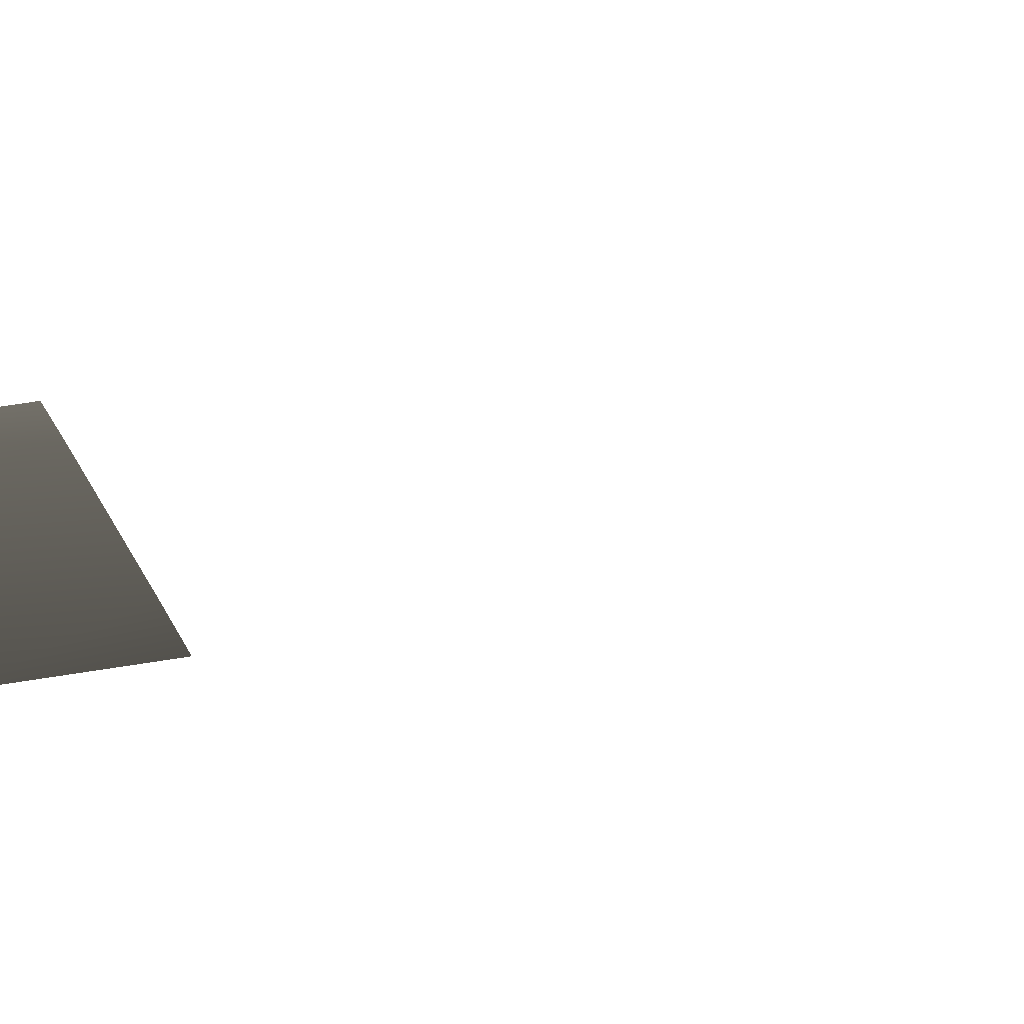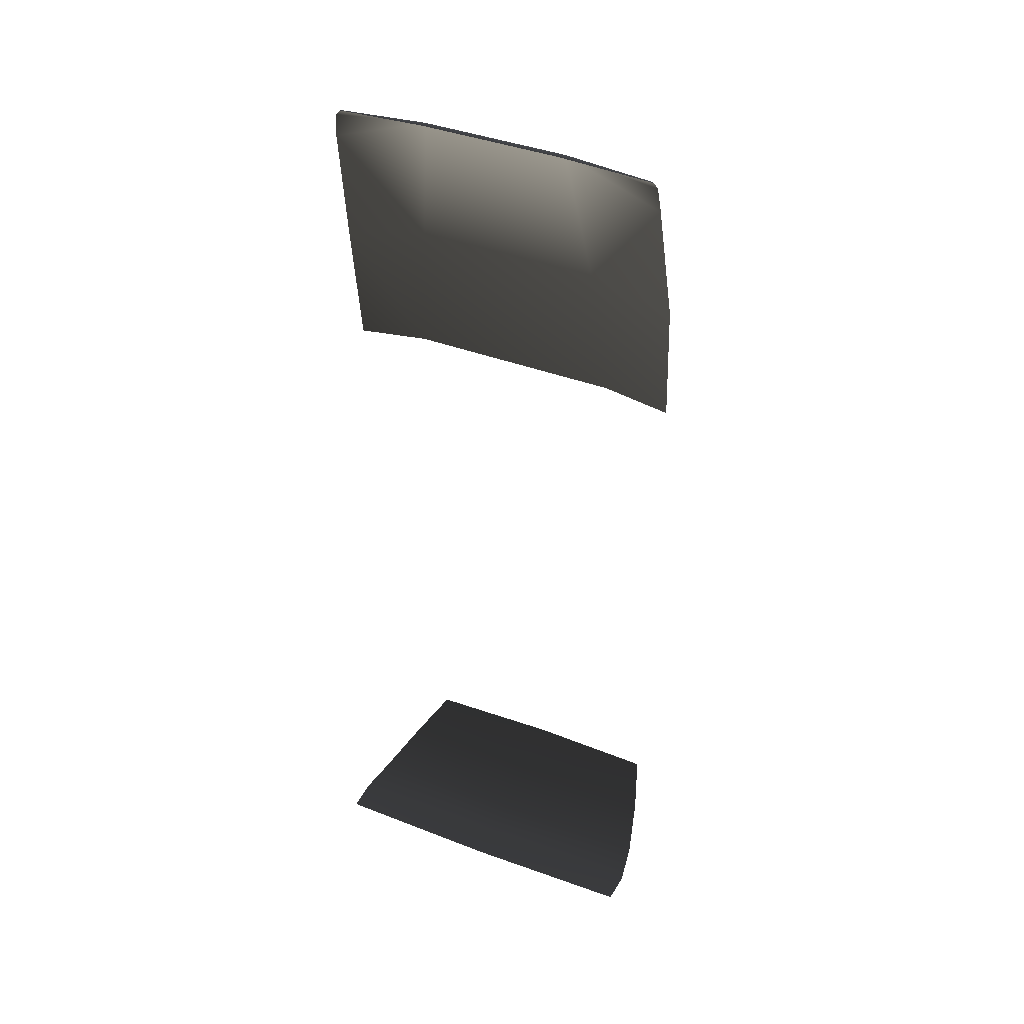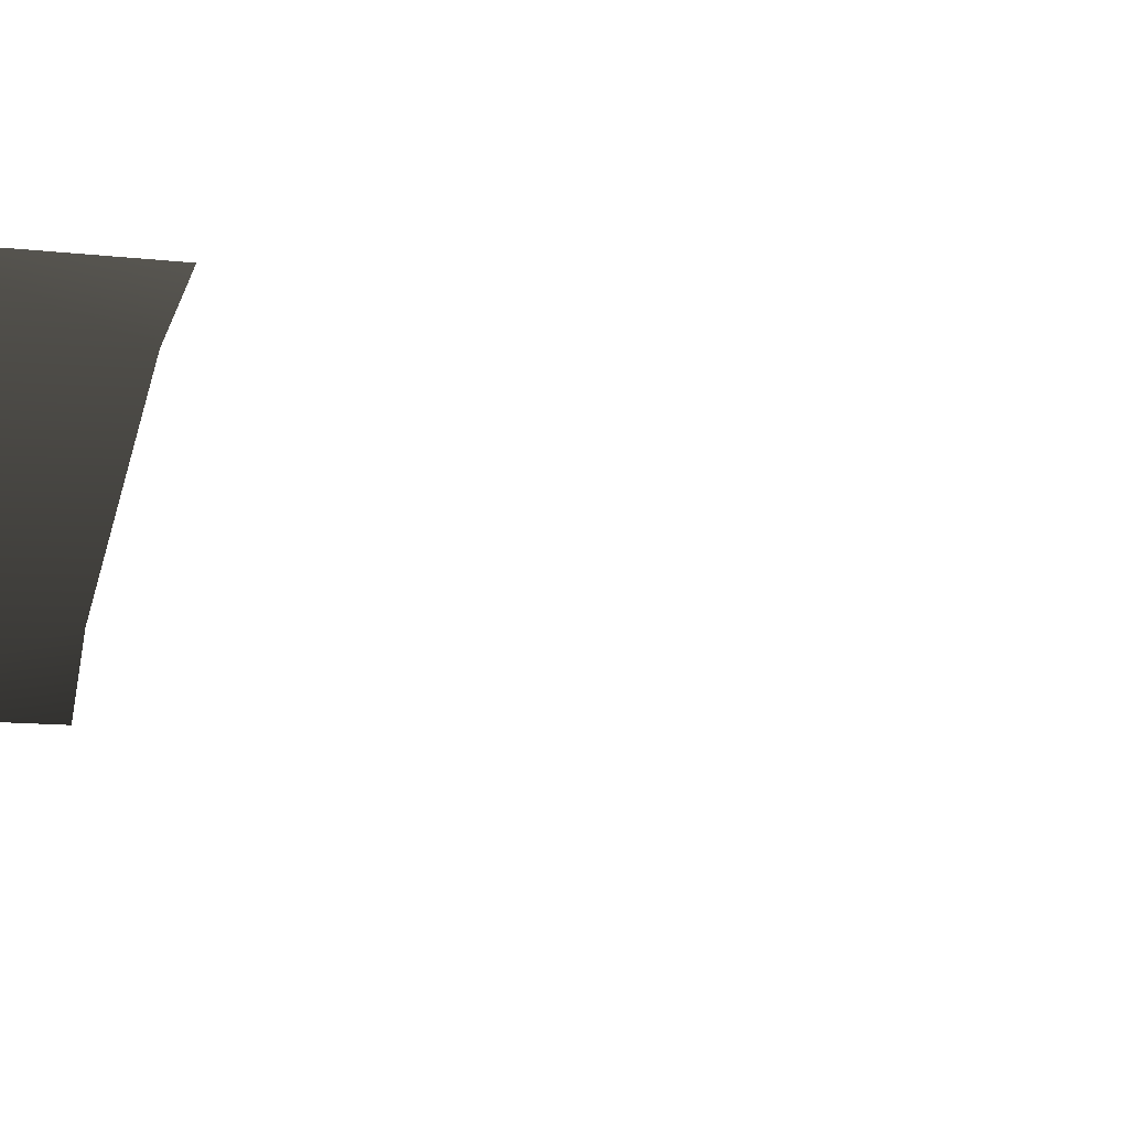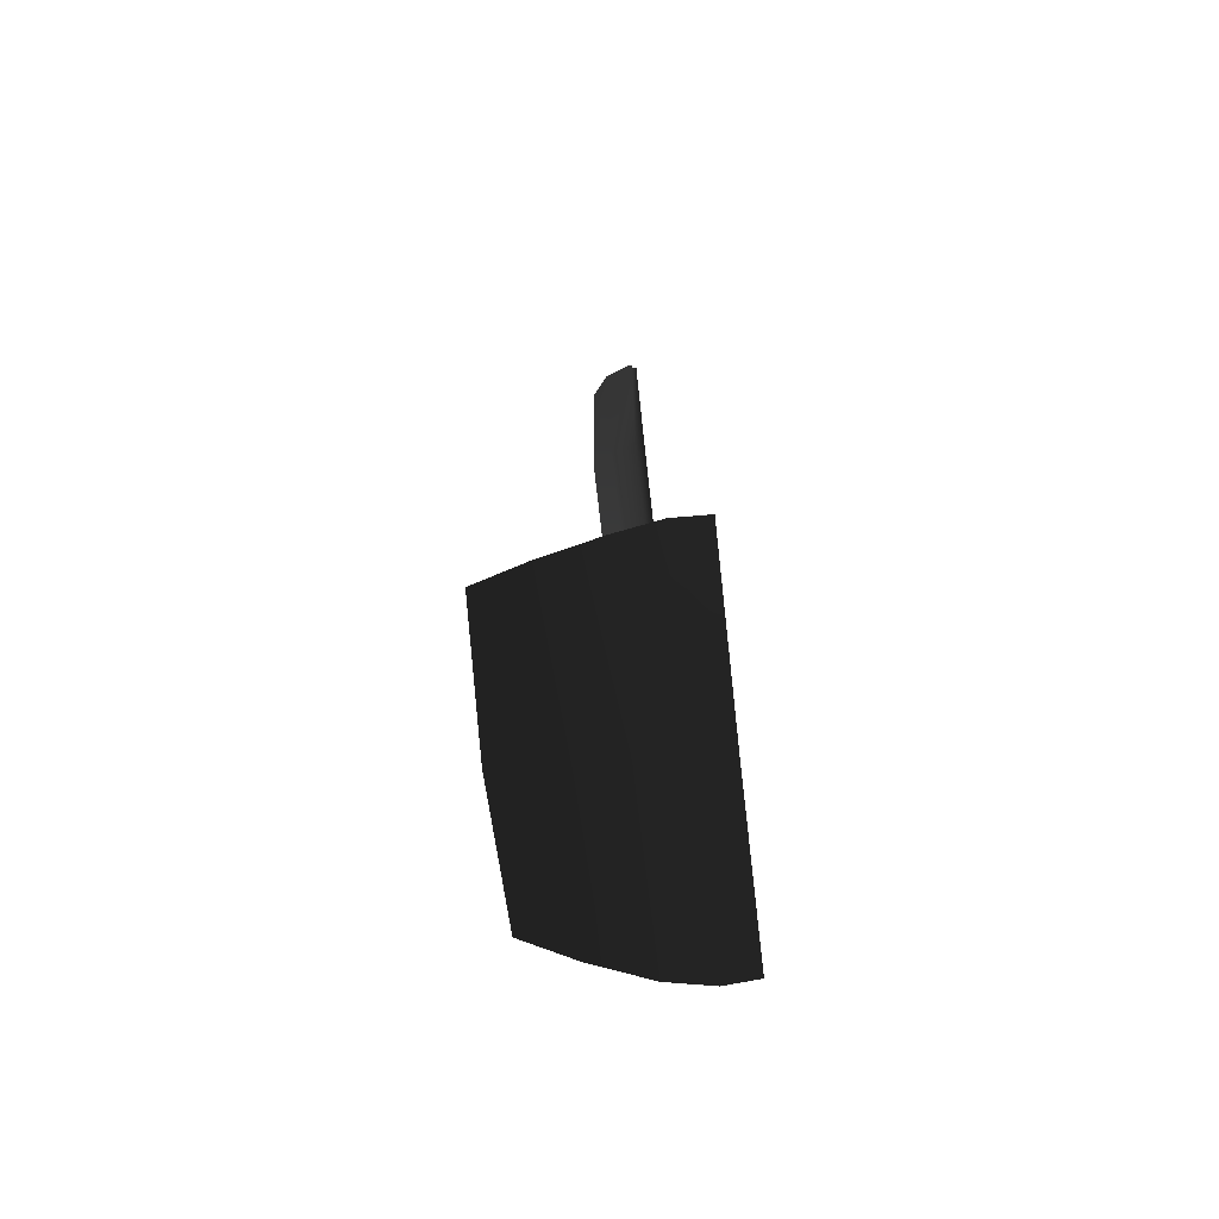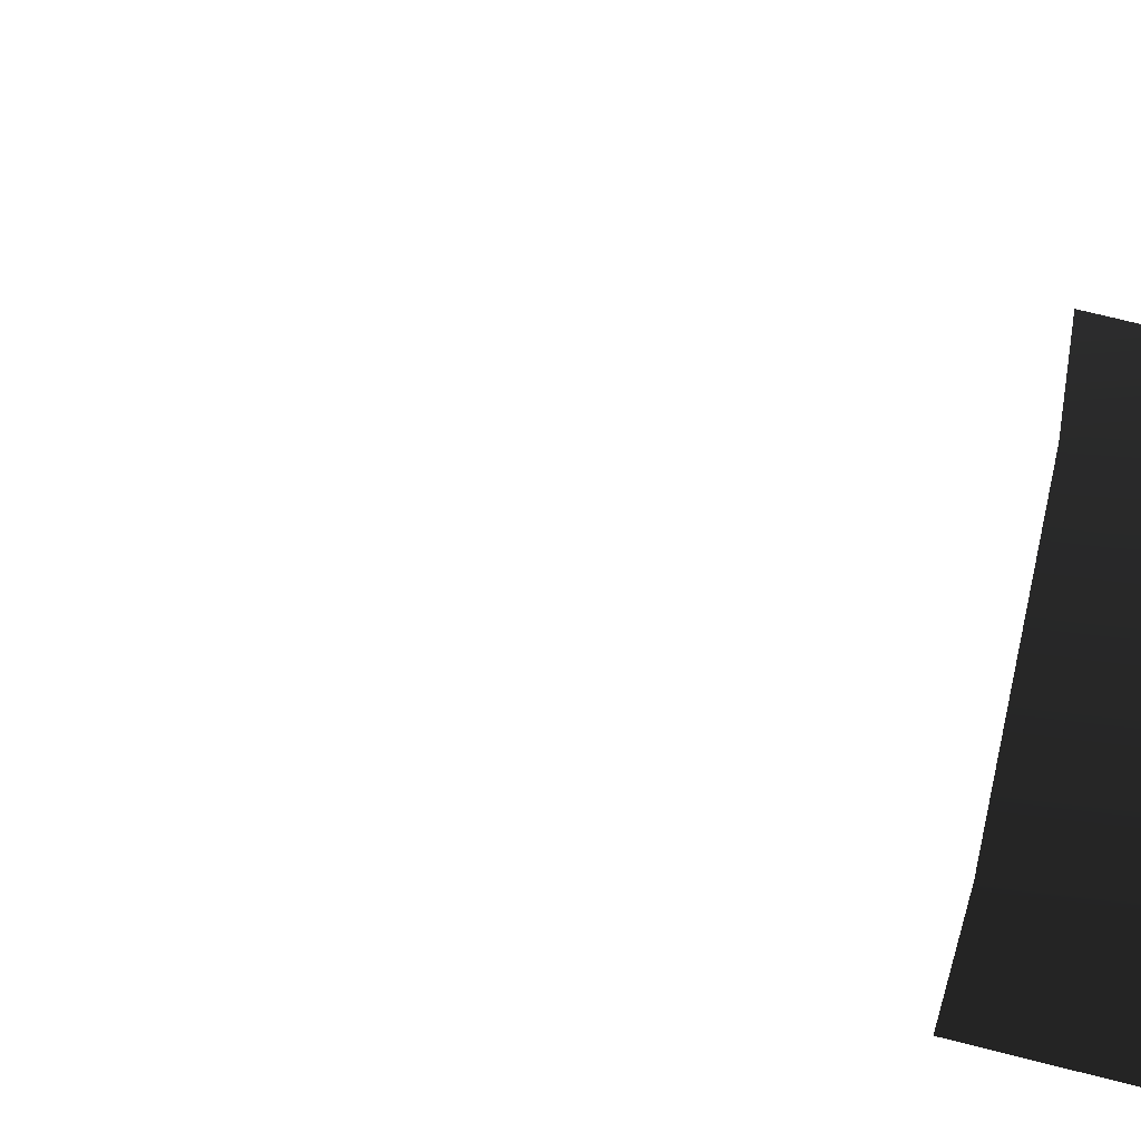
<metadata>
{"format":"obj","ext":"obj","renderer":"f3d","projection":"perspective","resolution":1024,"background":"white","views":[{"elev":-22.1,"azim":97.5,"up":"+Y"},{"elev":40.7,"azim":24.7,"up":"+Z"},{"elev":-36.3,"azim":76.5,"up":"+Y"},{"elev":-76.4,"azim":-83.4,"up":"+Z"},{"elev":70.4,"azim":-77.8,"up":"+Y"}]}
</metadata>
<code>
o model_3
v 191.1 294.1 374.6
v 191.9 290.3 376.4
v 124.3 298.2 377.5
v 122.9 290.6 379.3
v 18.42 290.6 379.3
v 194.9 293.9 370.3
v 197.1 296.1 351.6
v 139 317.5 271.7
v 202.5 314.2 257.7
v 149.3 330.4 163.1
v 201.4 324.4 159.8
v -60.12 324.4 159.8
v -61.16 314.2 257.7
v -7.935 330.4 163.1
v 2.371 317.5 271.7
v 16.98 298.2 377.5
v -50.59 290.3 376.4
v -49.81 294.1 374.6
v -53.59 293.9 370.3
v -55.81 296.1 351.6
v 173.1 394.4 -326.2
v 70.73 398.5 -327.6
v 70.73 356.6 -342.7
v -31.81 394.4 -326.2
v -45.51 356 -340.2
v 70.73 315.2 -354.9
v -57.12 313.8 -352.1
v 70.73 288.7 -357.1
v -62.86 281 -353.9
v 70.73 256.4 -356.4
v 204.2 281 -353.9
v 203 256 -352.4
v 186.8 356 -340.2
v 198.4 313.8 -352.1
v -61.68 256 -352.4
f 1 2 3
f 2 4 3
f 3 4 5
f 4 5 5
f 5 5 1
f 5 1 1
f 1 1 6
f 1 3 6
f 6 3 7
f 3 8 7
f 7 8 9
f 8 10 9
f 9 10 11
f 10 11 11
f 11 11 12
f 11 12 12
f 12 12 13
f 12 14 13
f 13 14 15
f 14 10 15
f 15 10 15
f 10 8 15
f 15 8 16
f 8 3 16
f 16 3 16
f 3 5 16
f 16 5 16
f 5 17 16
f 16 17 16
f 17 18 16
f 16 18 16
f 18 19 16
f 16 19 16
f 19 20 16
f 16 20 15
f 20 13 15
f 15 13 13
f 13 21 13
f 13 21 21
f 21 22 21
f 21 22 23
f 22 24 23
f 23 24 23
f 24 25 23
f 23 25 26
f 25 27 26
f 26 27 28
f 27 29 28
f 28 29 28
f 29 30 28
f 28 30 31
f 30 32 31
f 31 32 32
f 32 21 32
f 32 21 21
f 21 23 21
f 21 23 33
f 23 26 33
f 33 26 34
f 26 28 34
f 34 28 31
f 28 31 31
f 31 31 30
f 31 30 30
f 30 30 35
f 30 29 35

</code>
